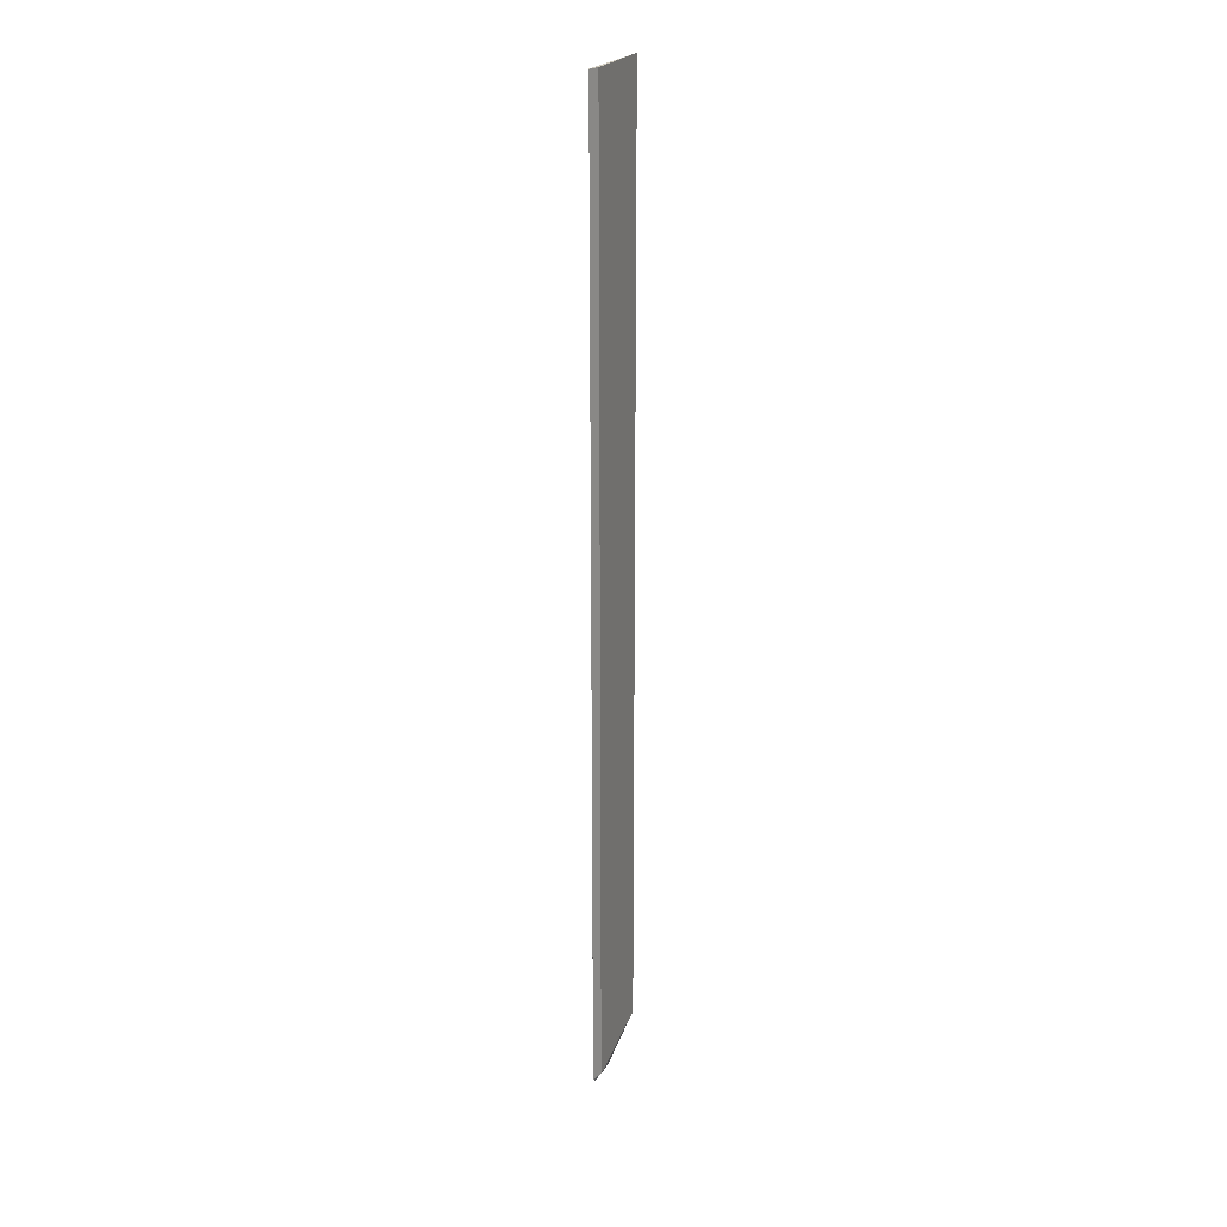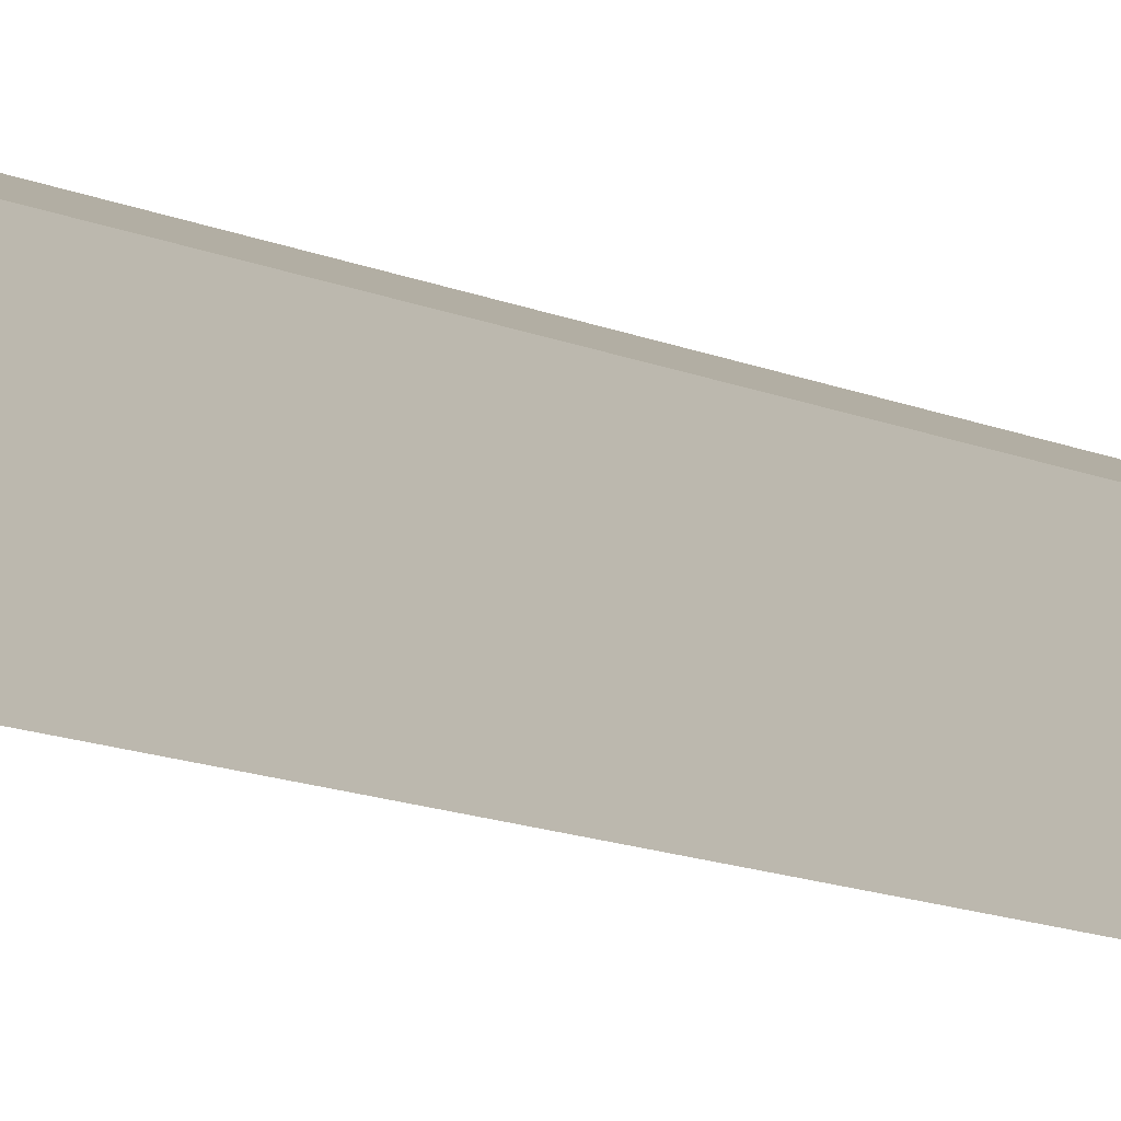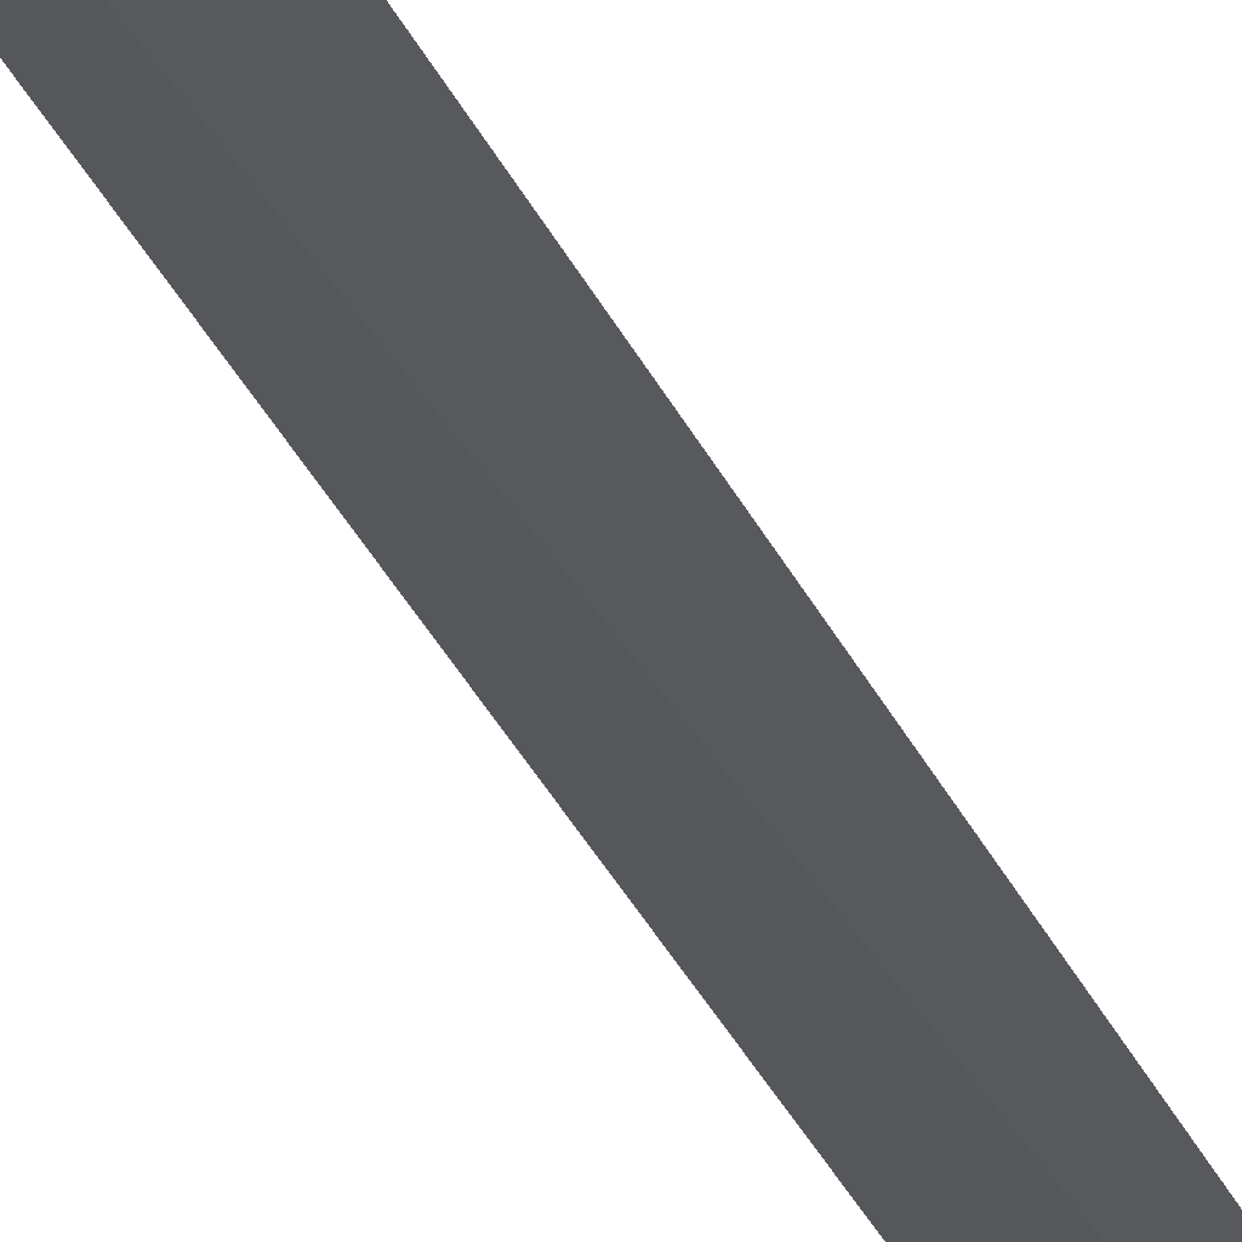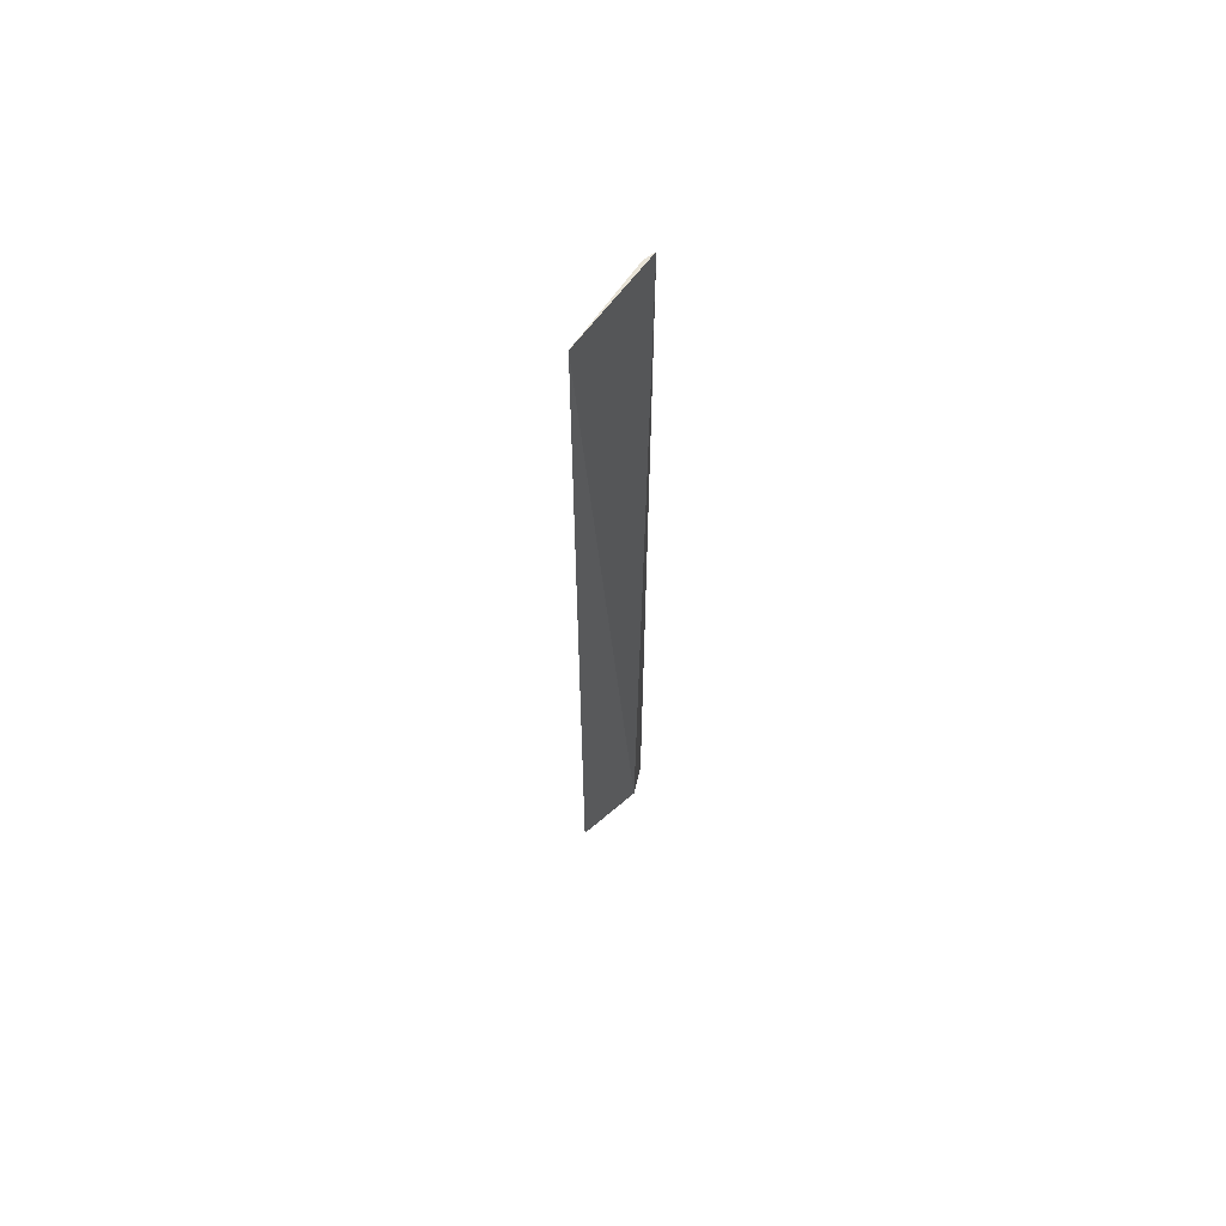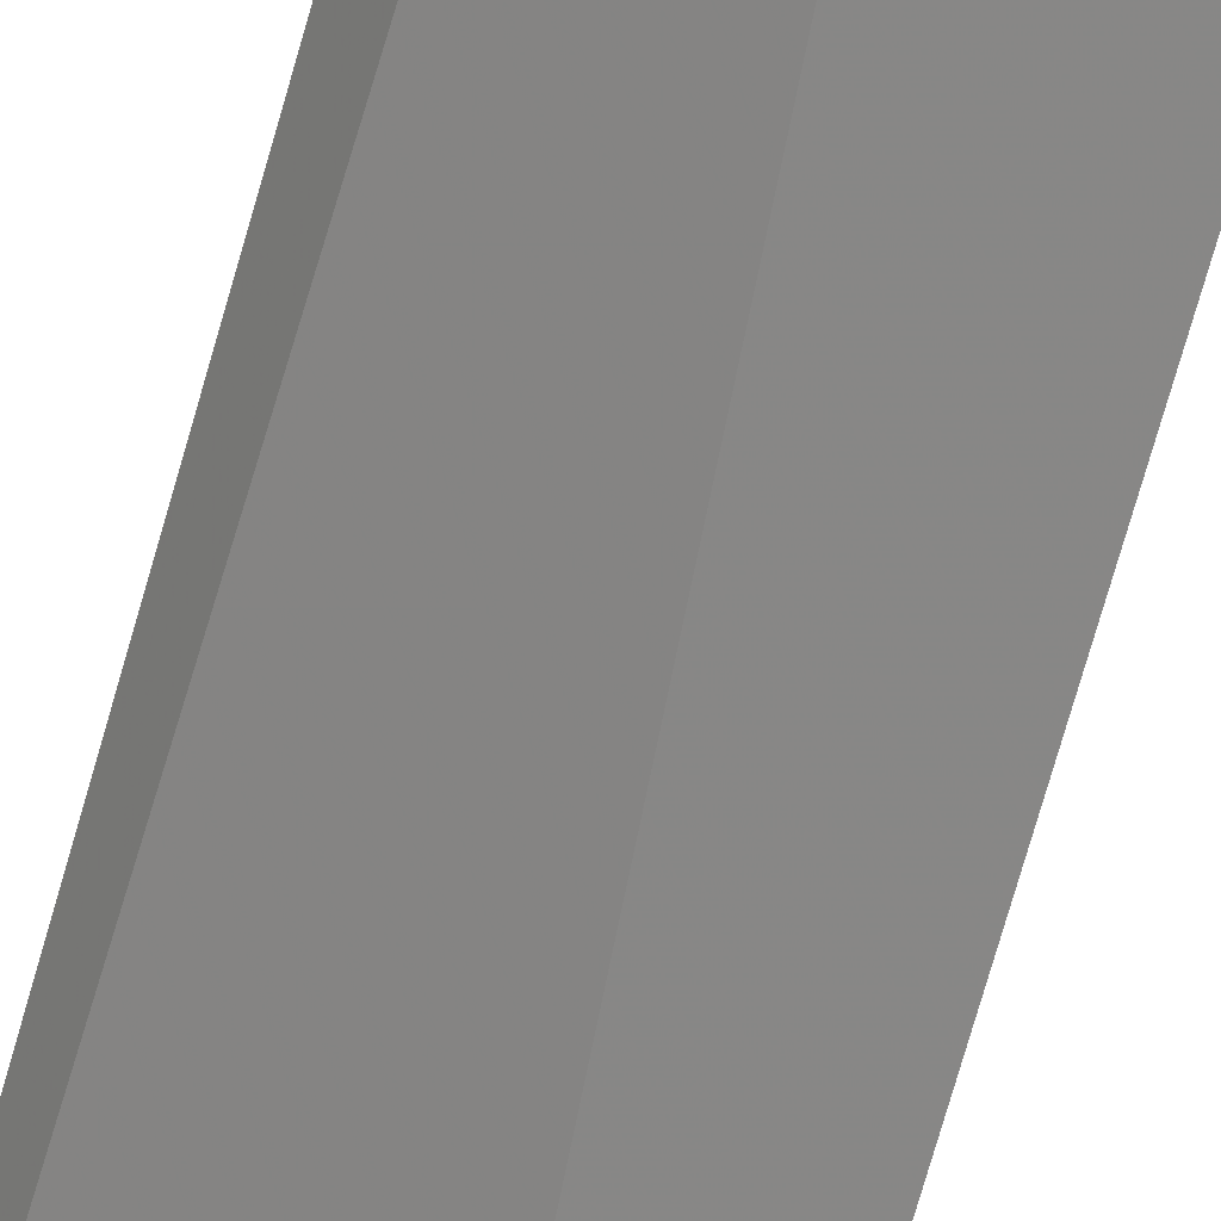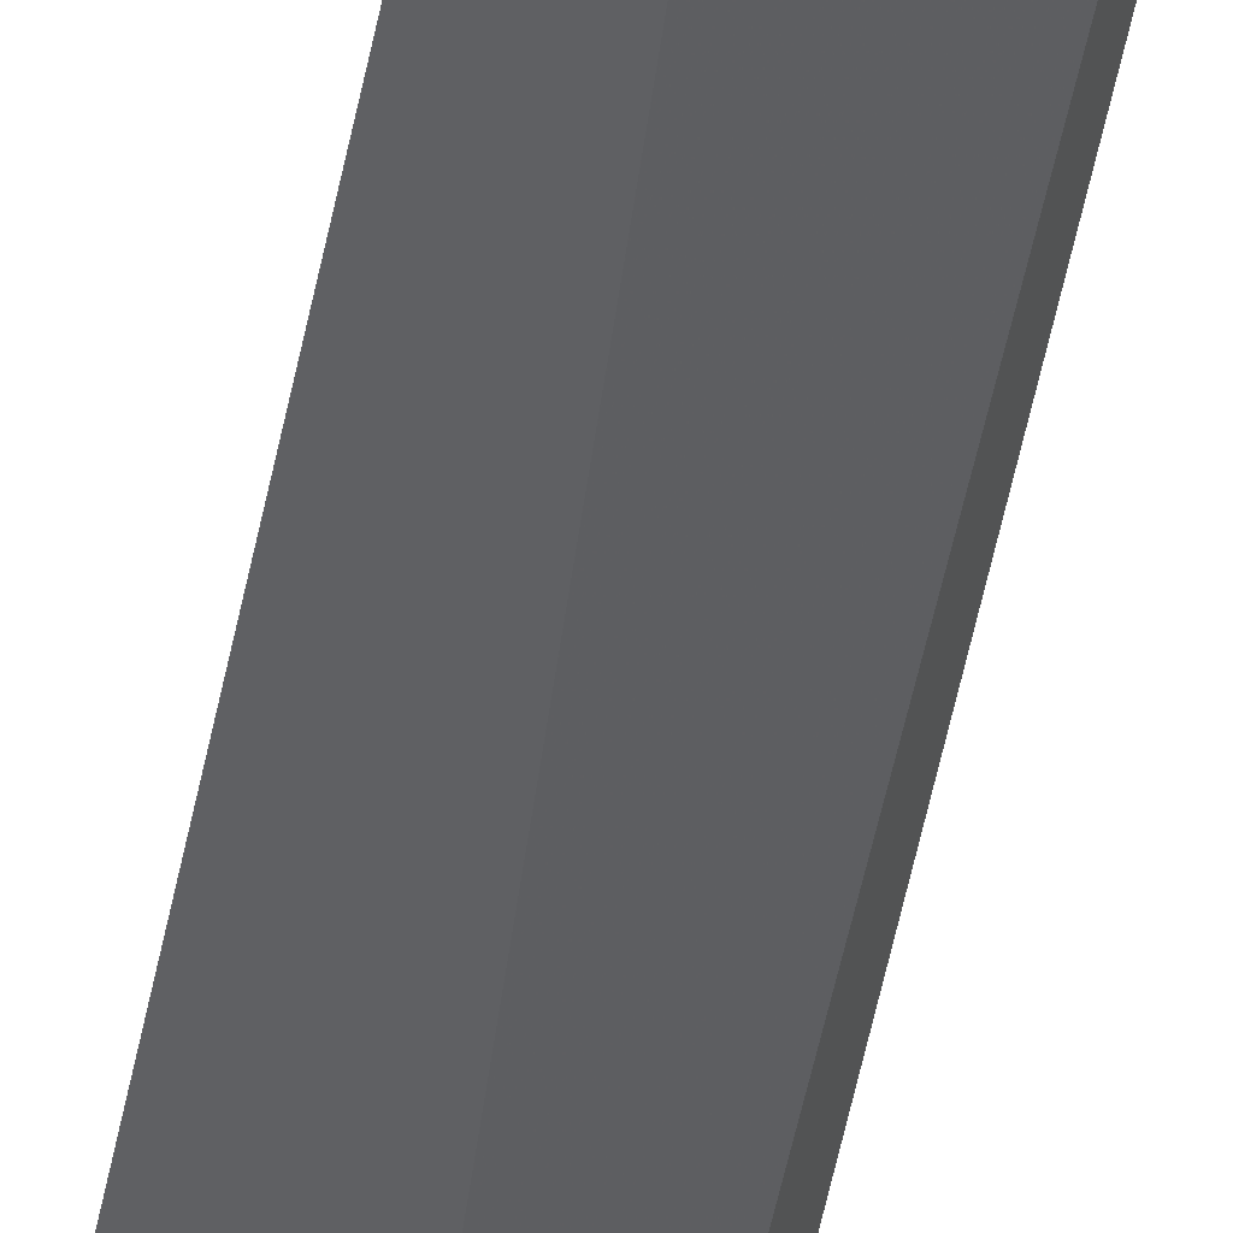
<metadata>
{"format":"obj","ext":"obj","renderer":"f3d","projection":"perspective","resolution":1024,"background":"white","views":[{"elev":22.6,"azim":155.4,"up":"+Z"},{"elev":-5.4,"azim":-157.3,"up":"+Y"},{"elev":-28.7,"azim":-160.8,"up":"+Y"},{"elev":63.5,"azim":-10.8,"up":"+Z"},{"elev":-61.0,"azim":165.4,"up":"+Y"},{"elev":-54.3,"azim":-11.3,"up":"+Y"}]}
</metadata>
<code>
v -0.2069 0.1615 0.3409
v -0.1461 0.2179 -0.4289
v -0.1552 0.2006 -0.4437
v -0.1461 0.2179 0.3409
v -0.155 0.2134 0.3409
v -0.2069 0.1615 -0.4167
v -0.1679 0.1982 -0.4332
v -0.155 0.2134 -0.4289
f 1 3 4
f 3 2 4
f 5 1 4
f 5 4 2
f 6 3 1
f 6 1 5
f 7 3 6
f 8 2 3
f 8 3 7
f 8 5 2
f 8 7 6
f 8 6 5

</code>
